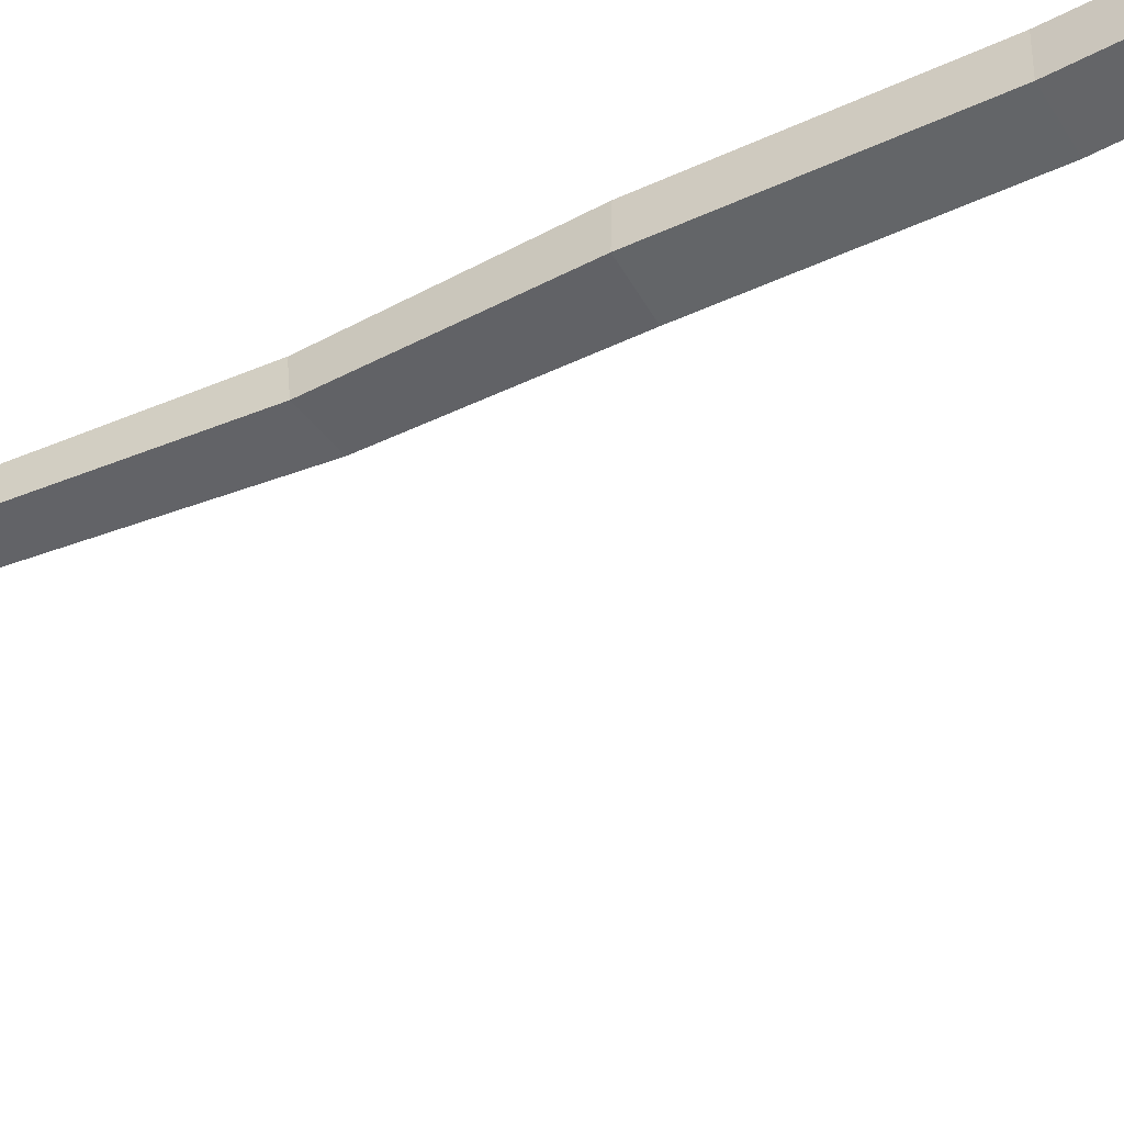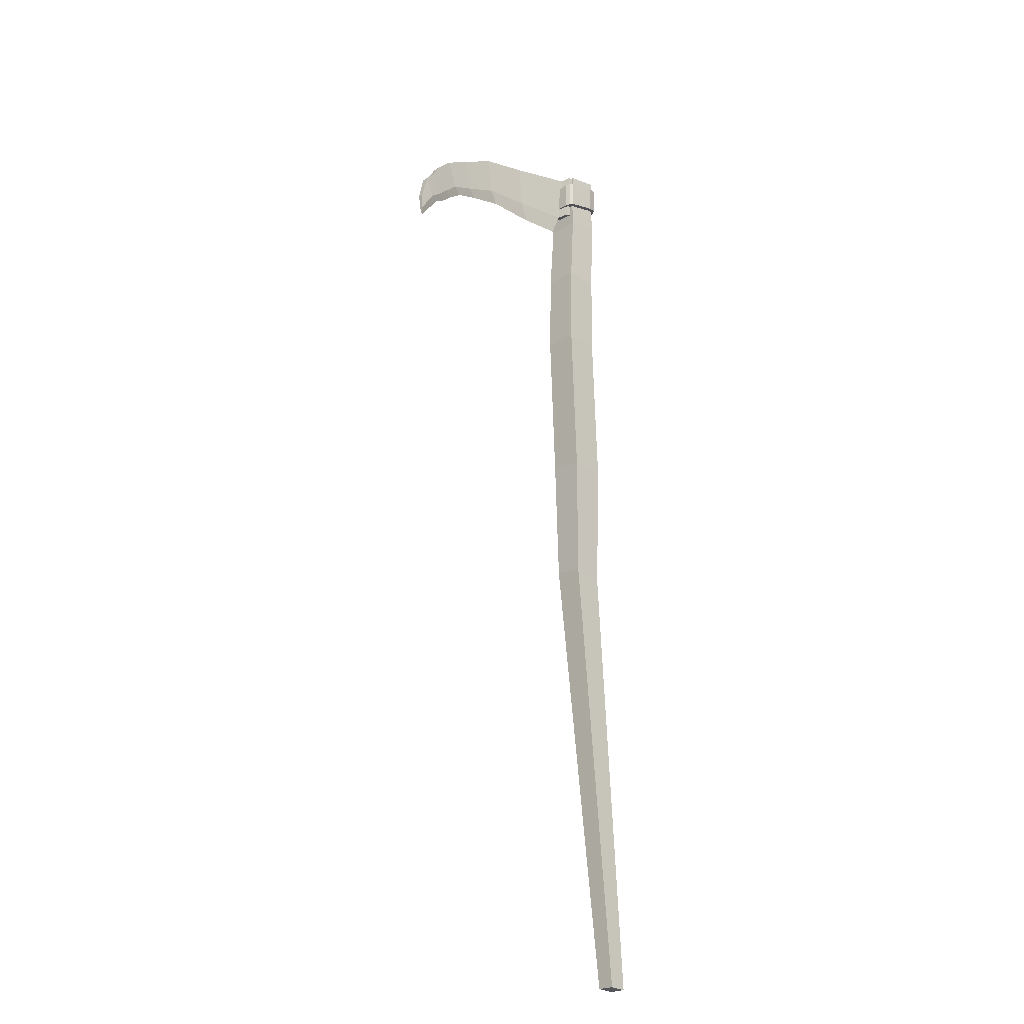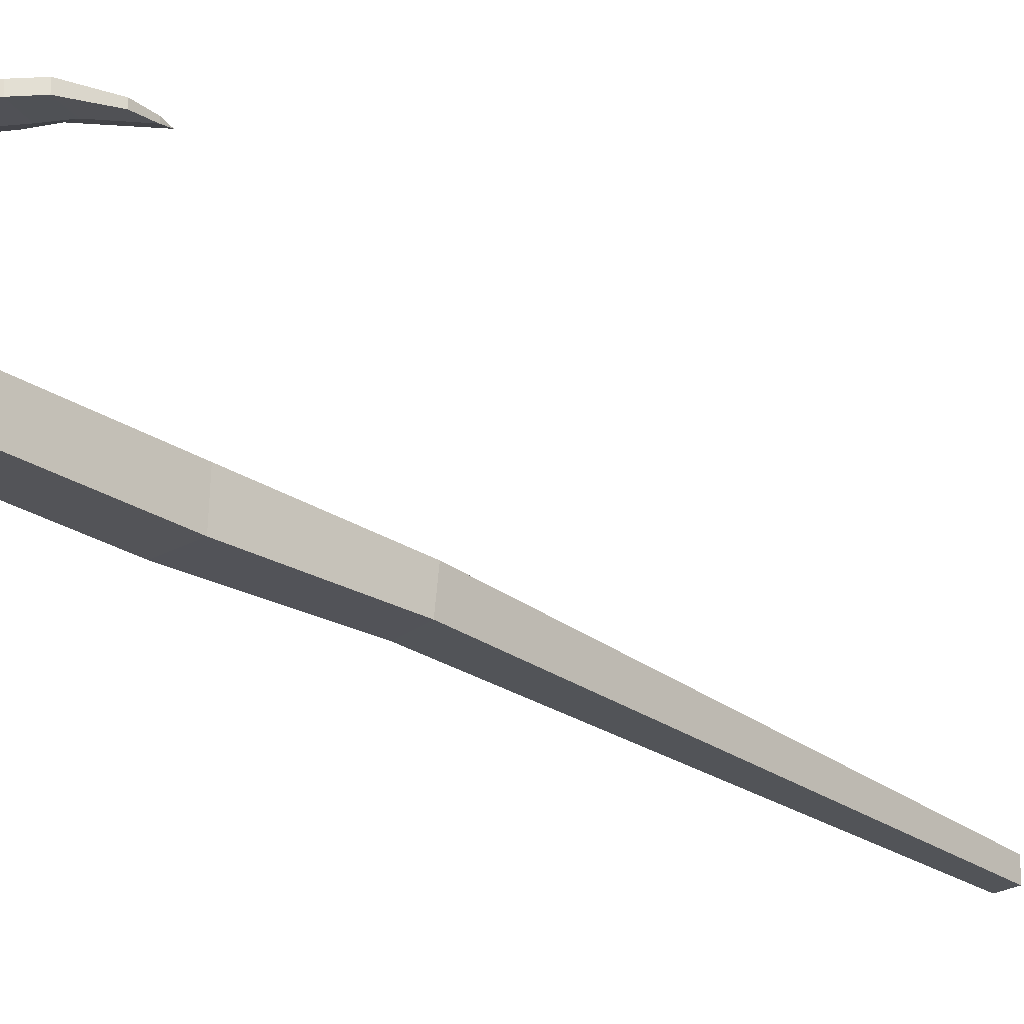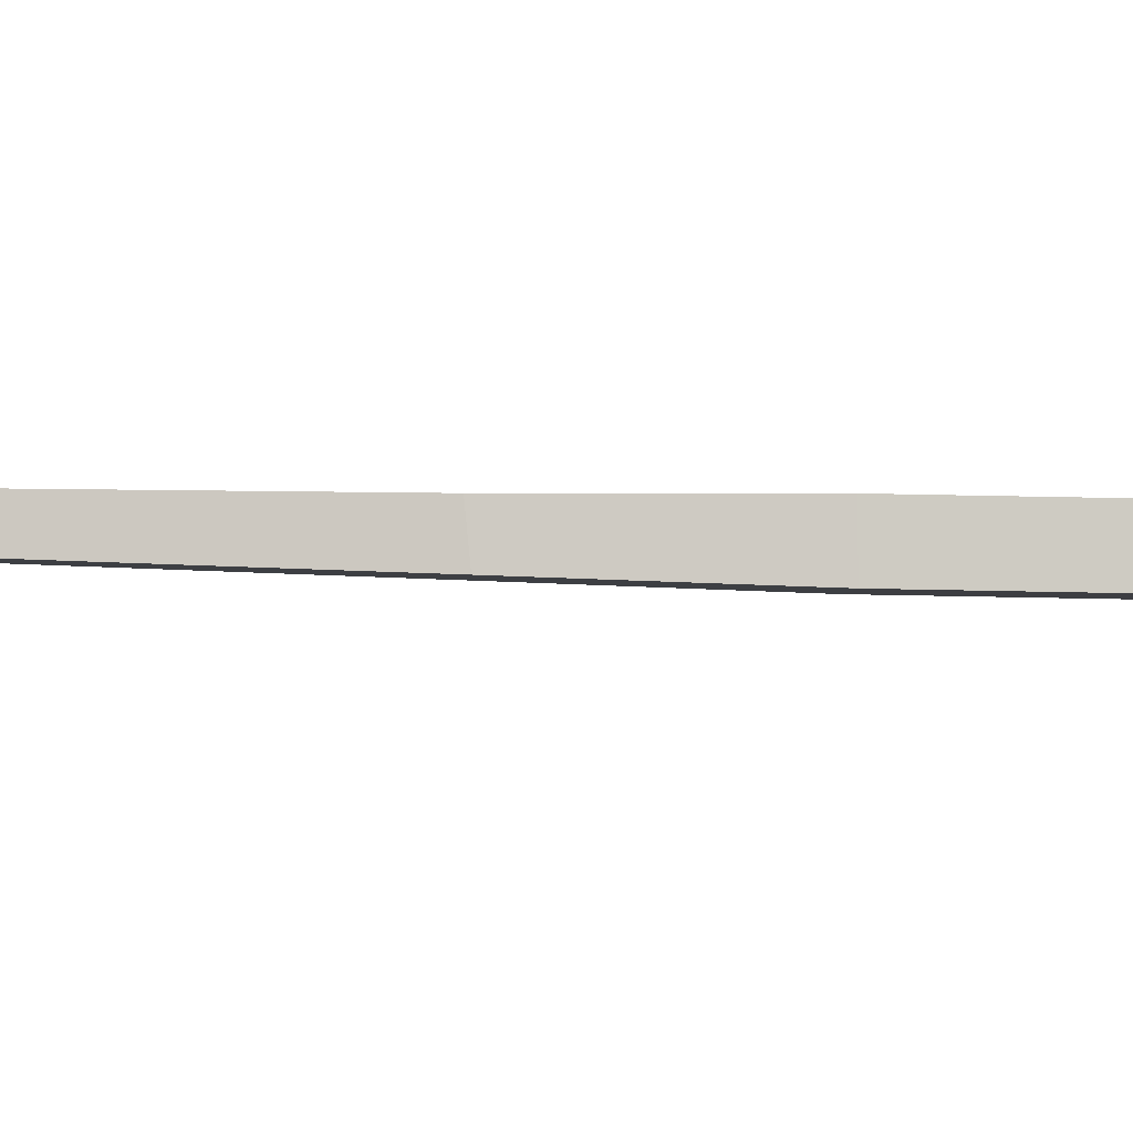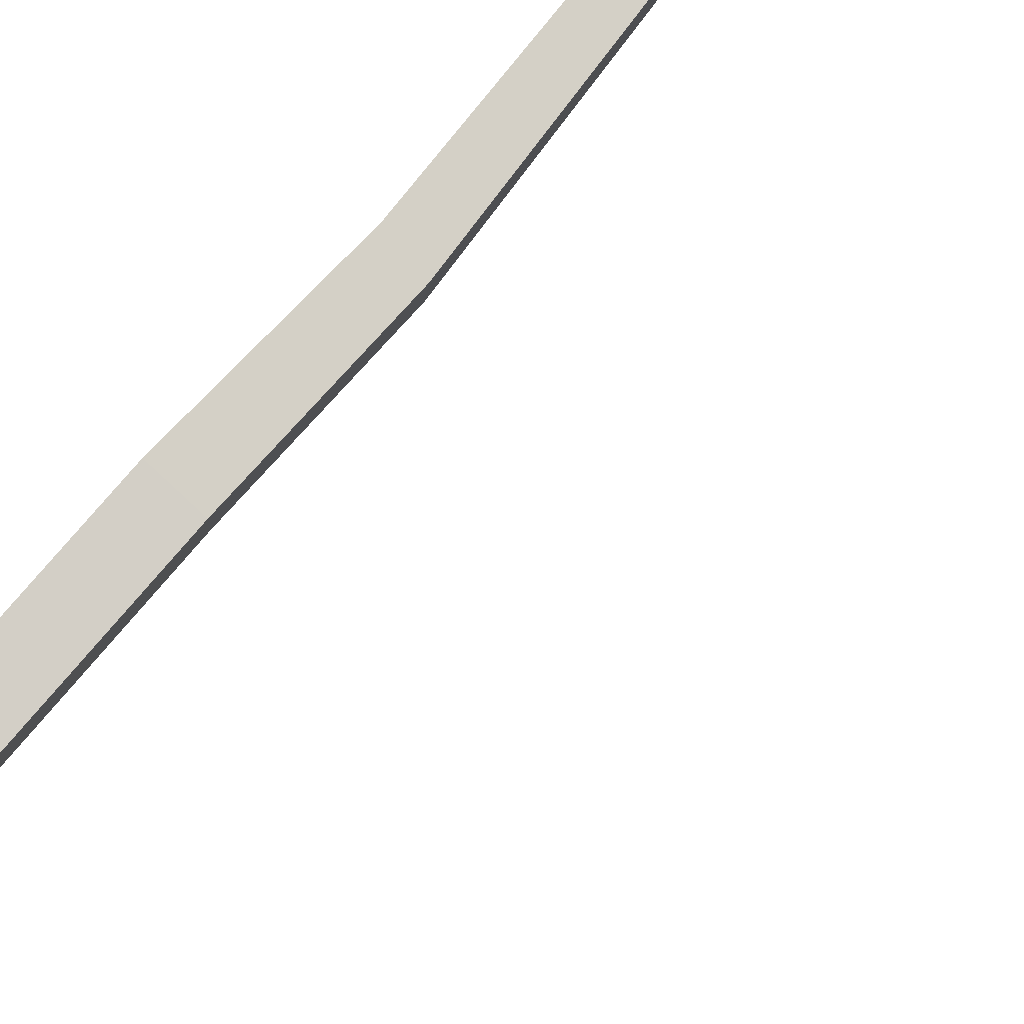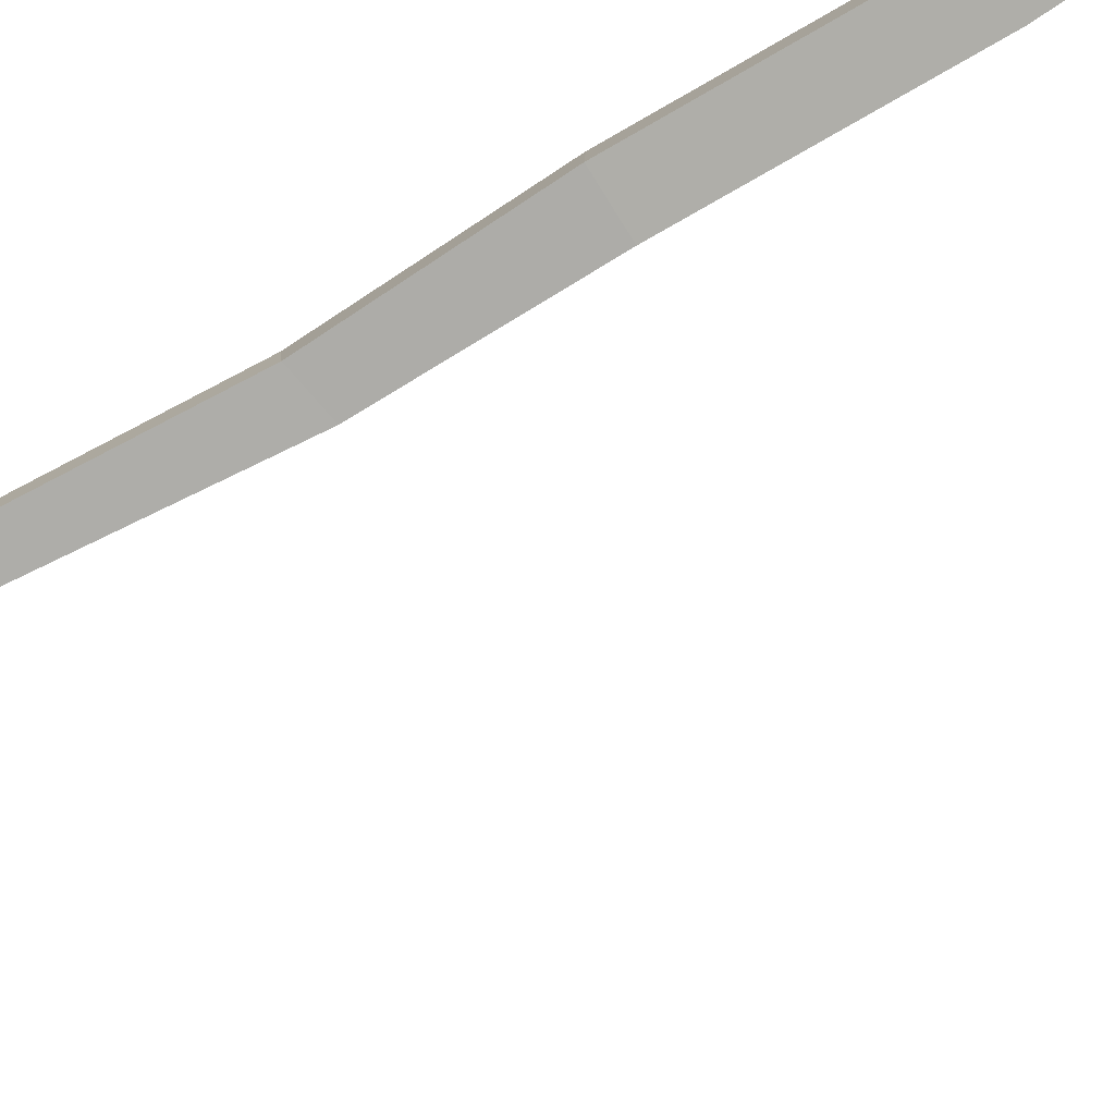
<metadata>
{"format":"obj","ext":"obj","renderer":"f3d","projection":"perspective","resolution":1024,"background":"white","views":[{"elev":-50.2,"azim":118.5,"up":"+Z"},{"elev":-25.4,"azim":-48.7,"up":"+Y"},{"elev":-25.4,"azim":-136.0,"up":"+Z"},{"elev":-1.5,"azim":83.0,"up":"+Z"},{"elev":79.6,"azim":-137.8,"up":"+Z"},{"elev":-76.5,"azim":121.3,"up":"+Z"}]}
</metadata>
<code>
o Sith_asset_Cube.112_Cube.005
v 0.01739 0.009535 0.01648
v -0.05814 0.8672 -0.01006
v 0.0516 0.00865 0.01767
v 0.001637 0.8569 -0.007543
v 0.01731 0.00913 0.04774
v -0.05964 0.8621 0.04401
v 0.05157 0.008273 0.04894
v 0.000199 0.8518 0.04653
v -0.05624 1.115 -0.01852
v 0.01324 1.114 -0.01614
v 0.01031 1.114 0.04725
v -0.05922 1.115 0.04487
v -0.06352 1.428 -0.02301
v 0.006456 1.426 -0.02058
v 0.003463 1.426 0.04362
v -0.06652 1.427 0.04121
v -0.05544 1.598 -0.02637
v 0.01331 1.6 -0.02329
v 0.009421 1.598 0.04094
v -0.05937 1.597 0.03792
v -0.03368 1.875 -0.0304
v 0.02808 1.887 -0.02634
v 0.02591 1.888 0.03183
v -0.0359 1.875 0.02783
v -0.04195 1.745 0.03101
v -0.03908 1.745 -0.03008
v 0.02504 1.759 -0.02555
v 0.02223 1.758 0.03544
v -0.05128 1.869 -0.009295
v -0.04628 1.871 0.004279
v -0.0755 1.719 -0.002248
v -0.1855 1.833 -0.00771
v -0.1848 1.833 -0.02077
v -0.158 1.711 -0.01049
v -0.3574 1.765 -0.01643
v -0.3569 1.765 -0.0295
v -0.3232 1.689 -0.02017
v -0.4467 1.7 -0.01285
v -0.446 1.699 -0.02594
v -0.4047 1.646 -0.01657
v -0.4853 1.65 -0.007682
v -0.4847 1.65 -0.0208
v -0.4516 1.61 -0.01153
v -0.5007 1.597 -0.00713
v -0.5004 1.597 -0.01596
v -0.4961 1.552 -0.0104
v -0.4083 1.735 -0.02954
v -0.409 1.736 -0.01647
v -0.3707 1.672 -0.01984
v -0.2856 1.807 -0.02737
v -0.2862 1.807 -0.01431
v -0.2543 1.709 -0.01785
v -0.4264 1.626 -0.01358
v -0.4644 1.672 -0.01002
v -0.4638 1.672 -0.02314
v -0.05865 1.764 0.002557
v -0.06376 1.762 -0.007399
v -0.1761 1.747 -0.008521
v -0.1755 1.747 -0.01789
v -0.3411 1.703 -0.01644
v -0.3407 1.703 -0.02584
v -0.424 1.651 -0.01163
v -0.4235 1.651 -0.02103
v -0.4694 1.612 -0.006996
v -0.4691 1.612 -0.01641
v -0.4987 1.567 -0.007811
v -0.4985 1.567 -0.01361
v -0.3901 1.682 -0.01557
v -0.3895 1.681 -0.02497
v -0.2718 1.733 -0.01459
v -0.2714 1.733 -0.02397
v -0.445 1.63 -0.01825
v -0.4454 1.631 -0.008829
v -0.03902 1.83 0.02927
v 0.02776 1.844 -0.02719
v -0.03656 1.829 -0.03177
v 0.02534 1.844 0.03378
v -0.03834 1.796 -0.03146
v 0.02323 1.812 0.03423
v -0.04094 1.797 0.0296
v 0.02578 1.812 -0.02675
v -0.03849 1.851 0.02738
v 0.01612 1.864 -0.0265
v -0.03619 1.852 -0.03025
v 0.01384 1.863 0.03108
v -0.03873 1.794 -0.02943
v 0.01076 1.806 0.03218
v -0.04124 1.793 0.02825
v 0.01324 1.807 -0.02544
v 0.01206 1.808 -0.03559
v 0.03665 1.811 -0.02247
v 0.01521 1.808 -0.02715
v 0.02835 1.811 -0.03119
v 0.03963 1.868 -0.02358
v 0.01488 1.865 -0.03663
v 0.01808 1.865 -0.0282
v 0.03126 1.867 -0.03228
v 0.01181 1.863 0.04108
v 0.03748 1.866 0.0308
v 0.01566 1.863 0.03302
v 0.02846 1.865 0.03859
v 0.03432 1.809 0.03195
v 0.008722 1.806 0.04217
v 0.01257 1.806 0.03412
v 0.0253 1.808 0.03973
v -0.03506 1.873 0.005193
v -0.03455 1.873 -0.007912
v -0.04758 1.766 0.003652
v -0.04716 1.766 -0.005767
v -0.05335 1.766 0.02307
v -0.04508 1.872 0.02432
v -0.04401 1.767 0.02397
v -0.03554 1.873 0.02508
v -0.04737 1.792 0.0379
v -0.05783 1.788 0.02342
v -0.04826 1.791 0.0318
v -0.05499 1.789 0.03324
v -0.05516 1.846 0.02265
v -0.04464 1.85 0.03705
v -0.04555 1.849 0.03096
v -0.0523 1.847 0.03243
v -0.04152 1.851 -0.04073
v -0.05309 1.846 -0.02851
v -0.0429 1.85 -0.03494
v -0.04948 1.848 -0.03755
v -0.05557 1.788 -0.02779
v -0.04397 1.793 -0.03996
v -0.04538 1.792 -0.03417
v -0.05192 1.79 -0.03682
v 0.02675 1.857 -0.01078
v 0.02567 1.857 0.01712
v 0.02642 1.836 -0.01115
v 0.02525 1.836 0.01809
v 0.02424 1.82 0.01831
v 0.02545 1.82 -0.01093
v 0.04645 1.857 -0.00729
v 0.04557 1.857 0.01587
v 0.04616 1.839 -0.007576
v 0.04536 1.826 -0.007393
v 0.0452 1.839 0.01669
v 0.04436 1.826 0.01688
f 1 2 4 3
f 3 4 8 7
f 7 8 6 5
f 5 6 2 1
f 3 7 5 1
f 2 6 12 9
f 12 11 15 16
f 8 4 10 11
f 6 8 11 12
f 4 2 9 10
f 16 15 19 20
f 10 9 13 14
f 9 12 16 13
f 11 10 14 15
f 76 74 24 21
f 14 13 17 18
f 13 16 20 17
f 15 14 18 19
f 23 22 21 24
f 77 75 22 23
f 74 77 23 24
f 75 76 21 22
f 18 17 26 27
f 20 19 28 25
f 19 18 27 28
f 17 20 25 26
f 57 29 107 109
f 71 52 37 61
f 56 30 32 58
f 57 31 34 59
f 30 29 33 32
f 69 49 40 63
f 51 50 36 35
f 70 51 35 60
f 48 47 39 38
f 68 48 38 62
f 65 43 46 67
f 73 54 41 64
f 72 53 43 65
f 54 55 42 41
f 67 66 44 45
f 41 42 45 44
f 64 41 44 66
f 60 35 48 68
f 35 36 47 48
f 61 37 49 69
f 58 32 51 70
f 32 33 50 51
f 59 34 52 71
f 38 39 55 54
f 63 40 53 72
f 62 38 54 73
f 40 62 73 53
f 39 63 72 55
f 33 59 71 50
f 34 58 70 52
f 36 61 69 47
f 37 60 68 49
f 43 64 66 46
f 46 66 67
f 55 72 65 42
f 53 73 64 43
f 42 65 67 45
f 49 68 62 40
f 52 70 60 37
f 47 69 63 39
f 29 57 59 33
f 31 56 58 34
f 50 71 61 36
f 31 57 56
f 81 78 76 75
f 80 79 77 74
f 79 81 75 77
f 78 80 74 76
f 26 25 80 78
f 28 27 81 79
f 25 28 79 80
f 27 26 78 81
f 89 83 84 86
f 88 82 85 87
f 87 85 83 89
f 86 84 82 88
f 82 84 124 123 118 120
f 87 89 92 91 102 104
f 86 88 116 115 126 128
f 126 115 118 123
f 88 87 104 103 114 116
f 90 127 122 95
f 83 85 100 99 94 96
f 89 86 128 127 90 92
f 84 83 96 95 122 124
f 85 82 120 119 98 100
f 90 93 92
f 93 91 92
f 94 97 96
f 97 95 96
f 98 101 100
f 101 99 100
f 102 105 104
f 105 103 104
f 90 95 97 93
f 93 97 94 91
f 98 103 105 101
f 101 105 102 99
f 102 91 94 99
f 109 107 106 108
f 29 30 106 107
f 56 57 109 108
f 56 108 112 110
f 111 110 112 113
f 108 106 113 112
f 30 56 110 111
f 106 30 111 113
f 114 117 116
f 117 115 116
f 118 121 120
f 121 119 120
f 122 125 124
f 125 123 124
f 126 129 128
f 129 127 128
f 114 119 121 117
f 117 121 118 115
f 122 127 129 125
f 125 129 126 123
f 114 103 98 119
f 133 131 130 132
f 134 133 132 135
f 140 138 136 137
f 141 139 138 140
f 134 135 139 141
f 135 132 138 139
f 130 131 137 136
f 133 134 141 140
f 131 133 140 137
f 132 130 136 138

</code>
